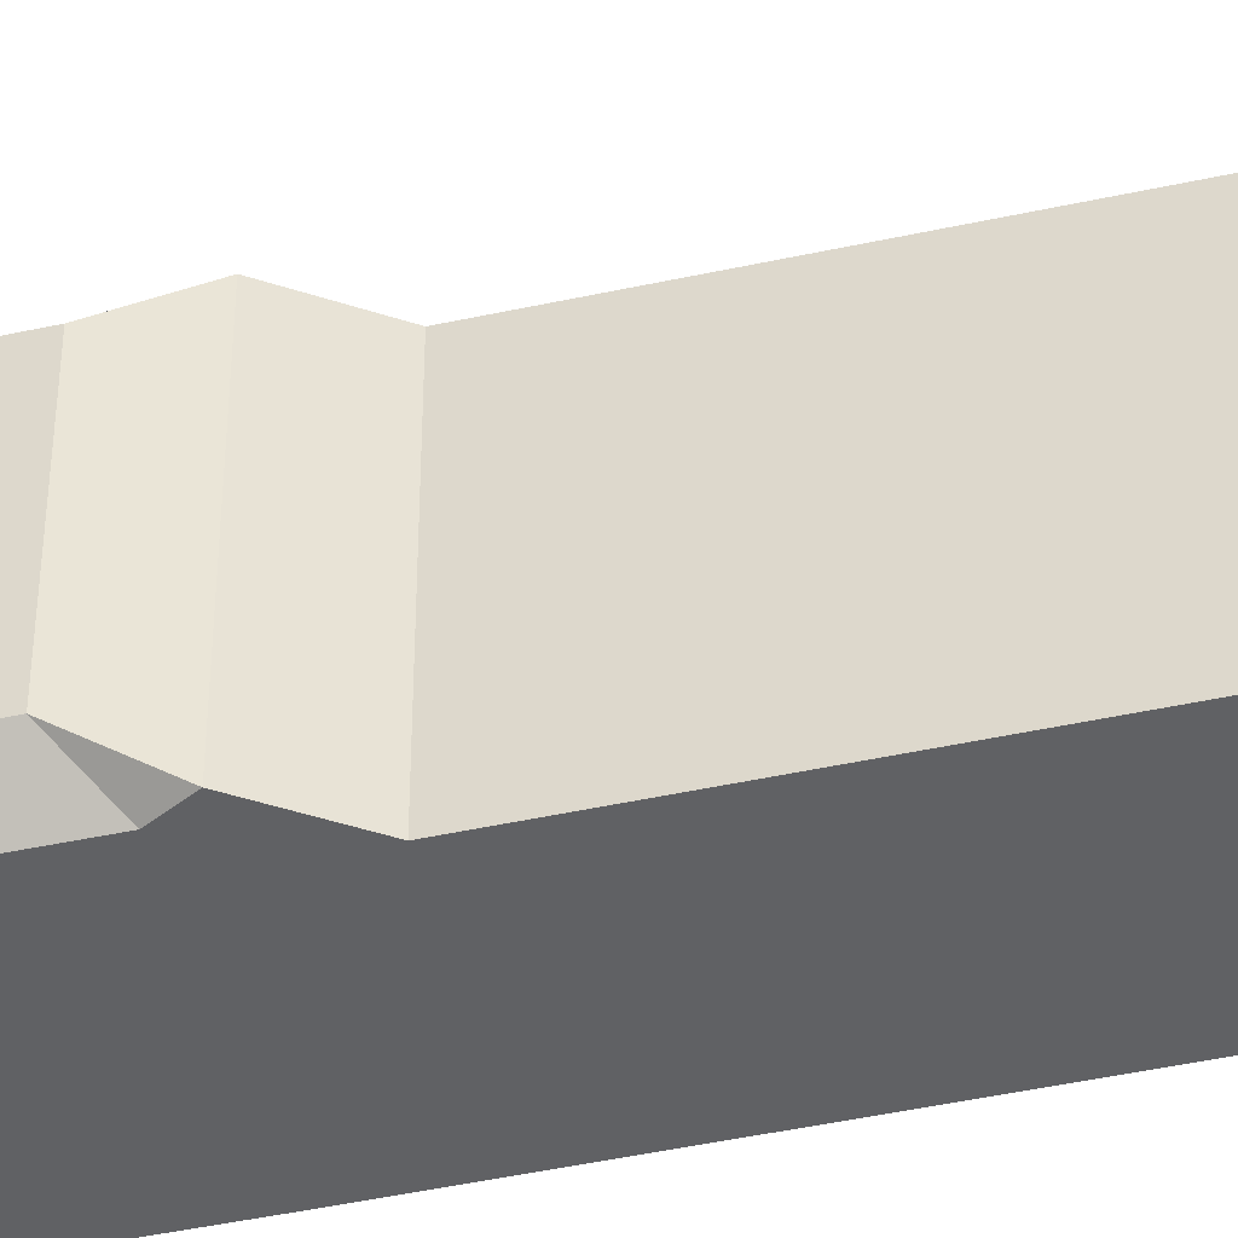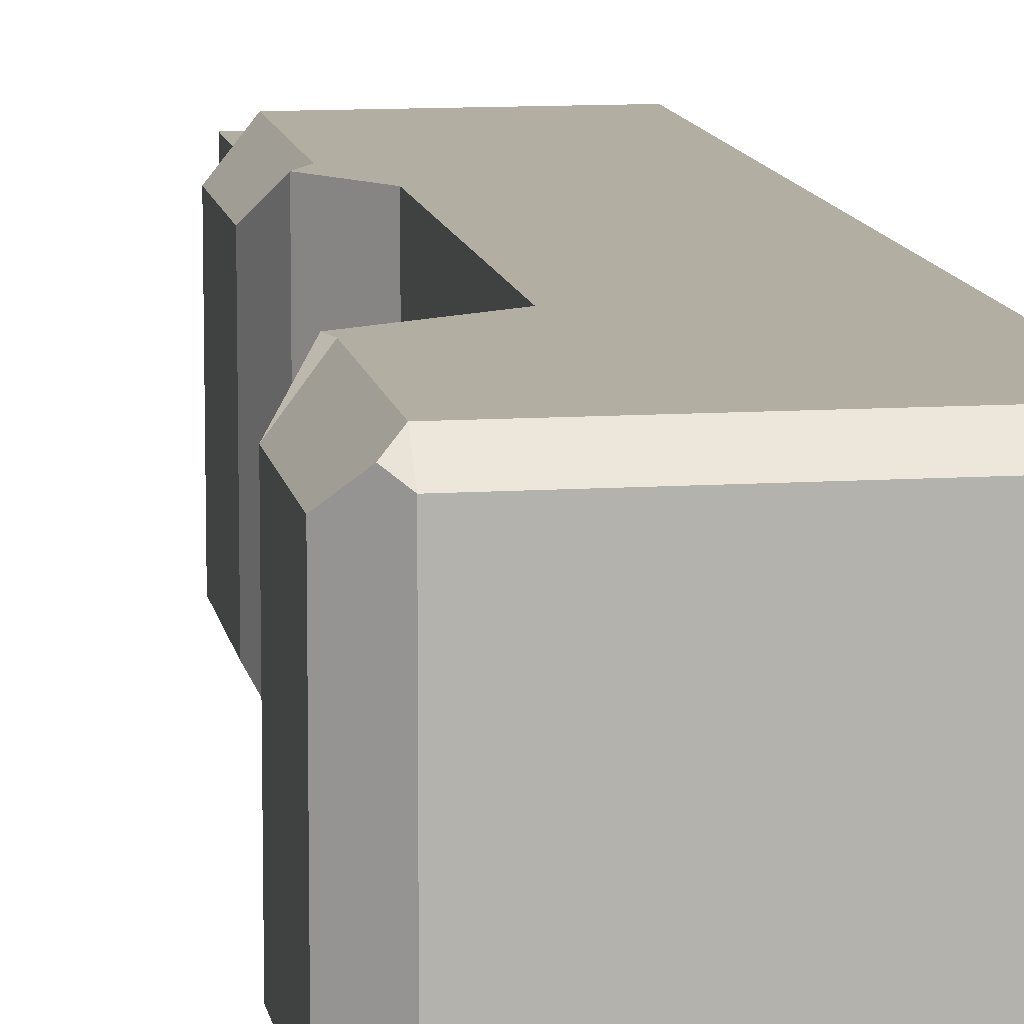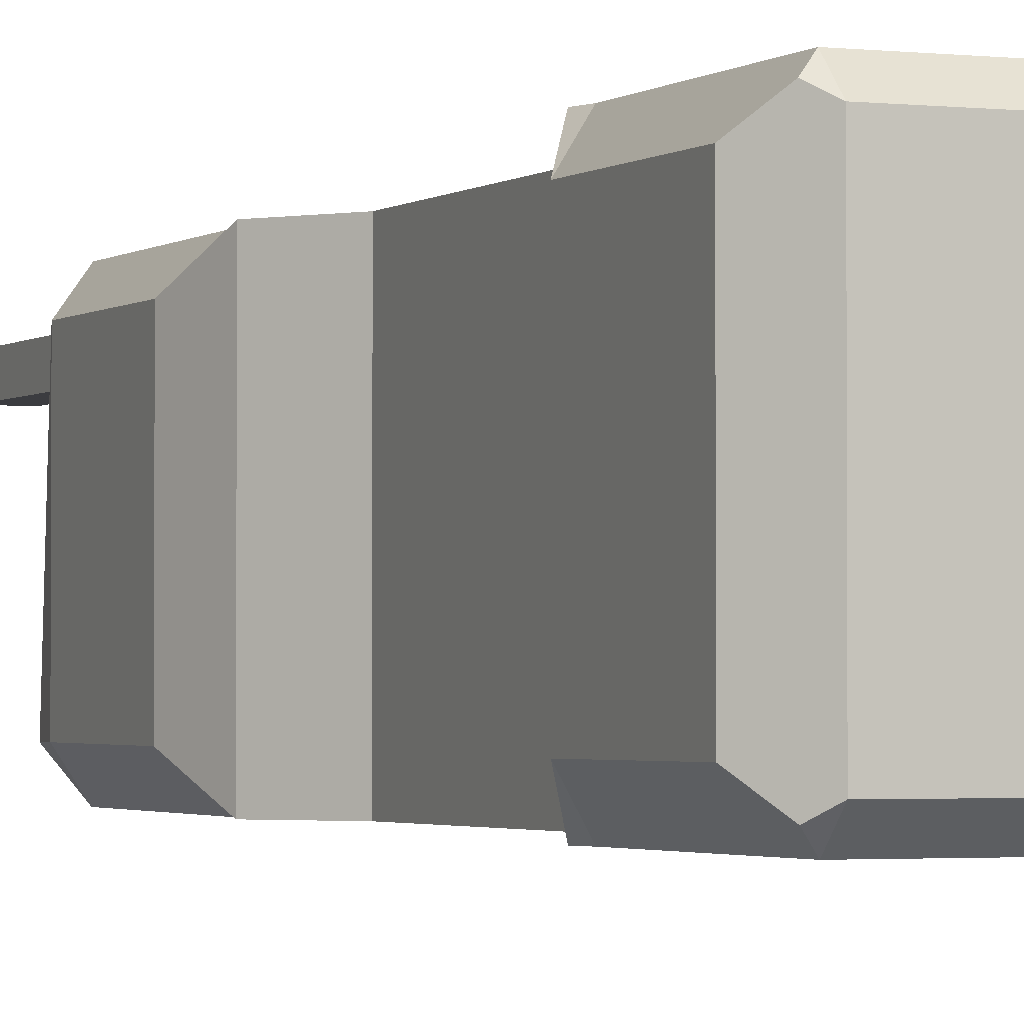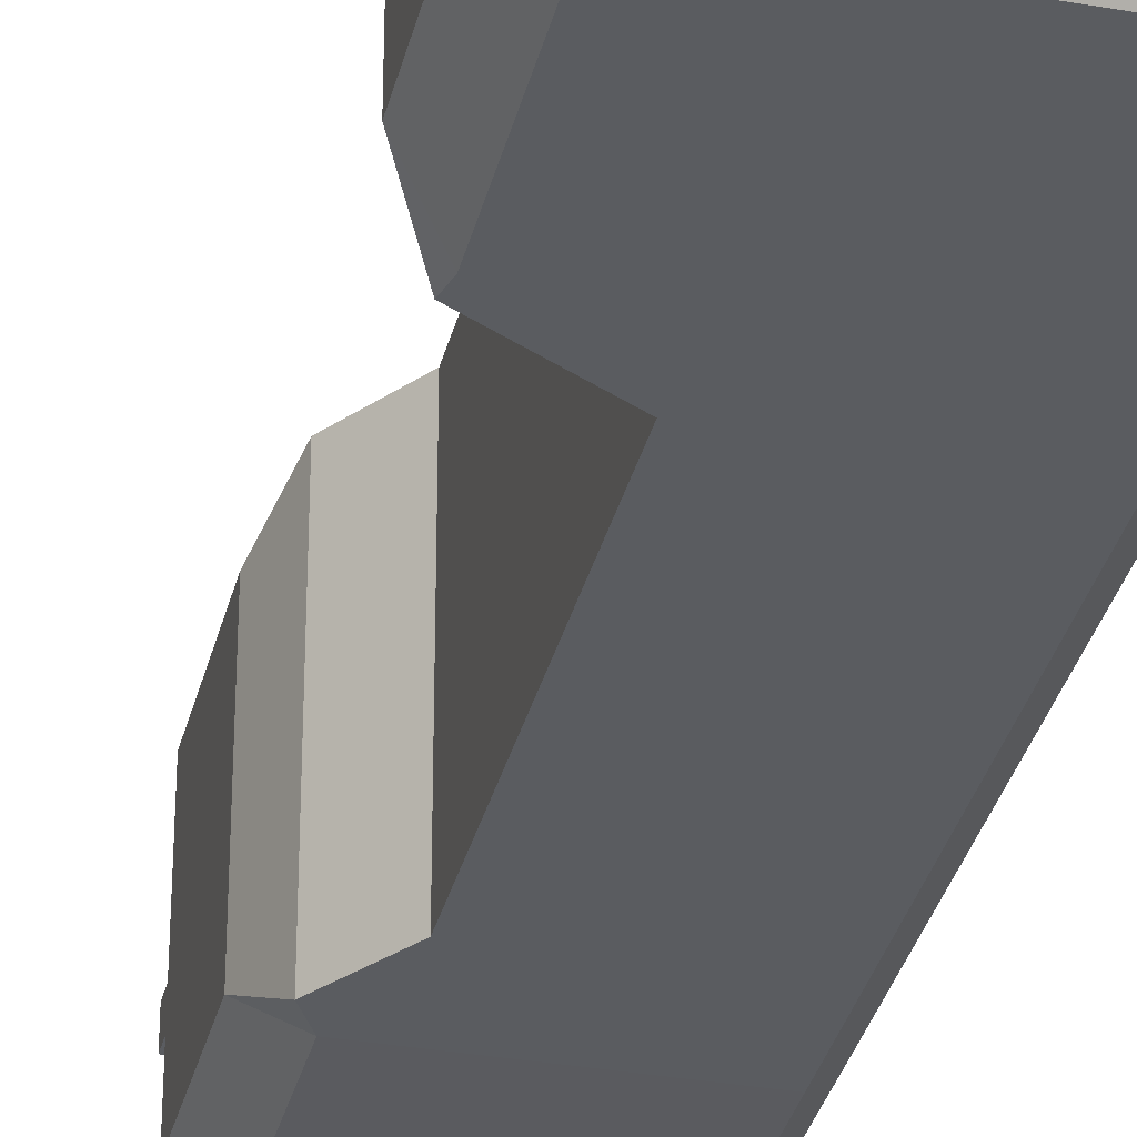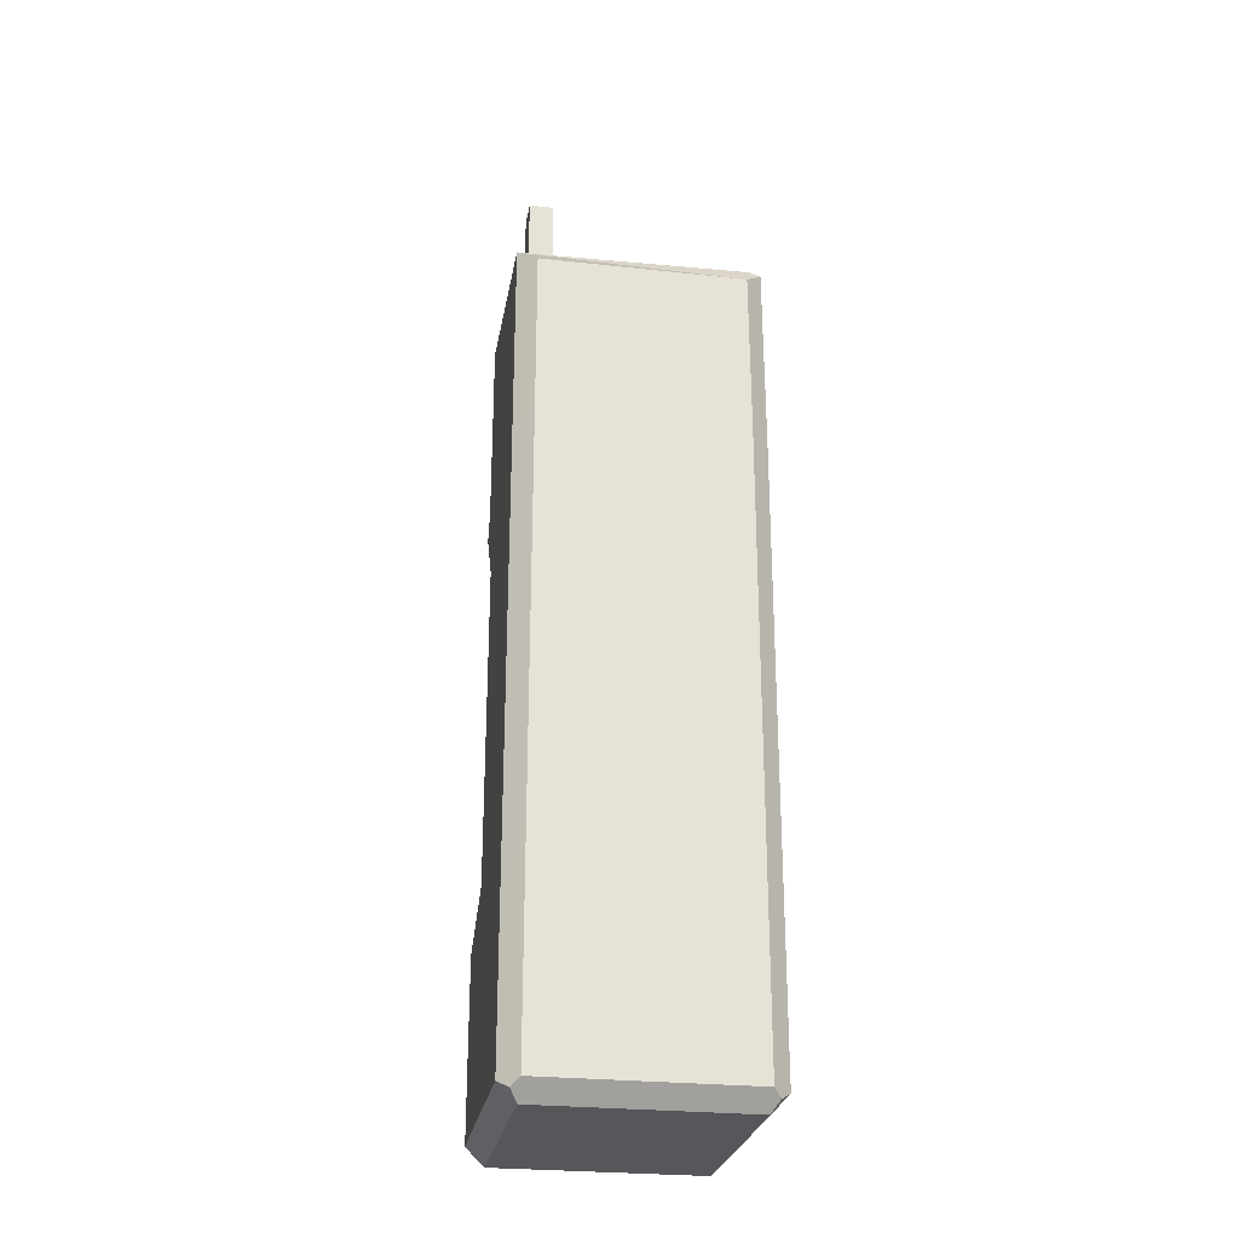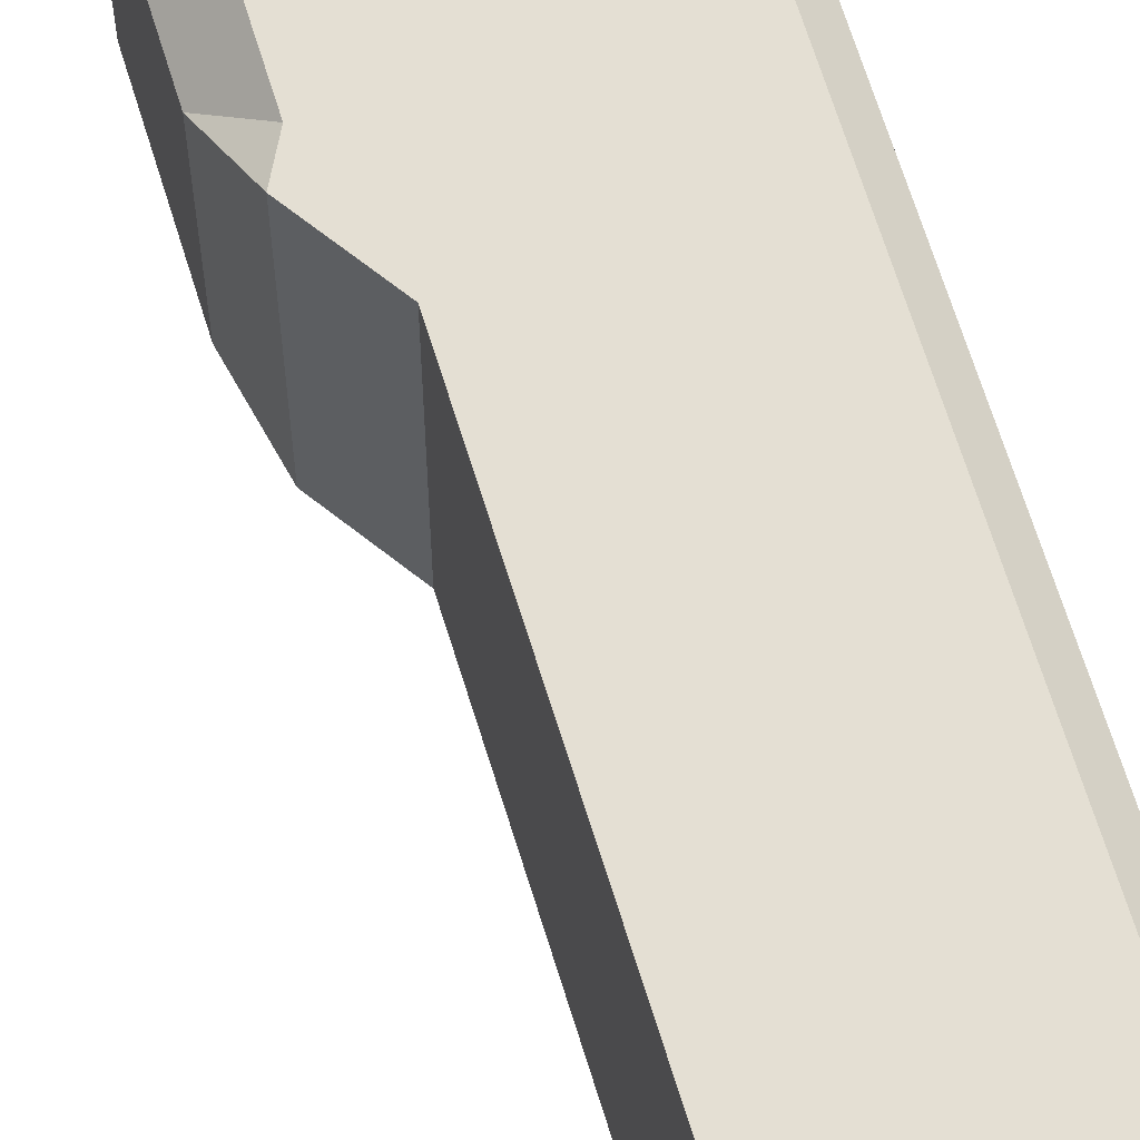
<metadata>
{"format":"obj","ext":"obj","renderer":"f3d","projection":"perspective","resolution":1024,"background":"white","views":[{"elev":-46.9,"azim":-76.1,"up":"+Z"},{"elev":10.8,"azim":-9.3,"up":"+Z"},{"elev":-2.1,"azim":-23.5,"up":"+Z"},{"elev":-33.6,"azim":-13.4,"up":"+Z"},{"elev":-26.7,"azim":80.3,"up":"+Y"},{"elev":66.6,"azim":-17.1,"up":"+Z"}]}
</metadata>
<code>
o blackphone
g blackphone
v 0.3378 0.9137 0.33
v 0.3879 0.8647 0.2877
v 0.337 0.9156 0.3387
v 0.3664 -1.368 -0.3093
v 0.337 -1.347 -0.3387
v 0.337 -1.398 -0.2877
v -0.3364 -1.368 0.3093
v -0.307 -1.347 0.3387
v -0.307 -1.398 0.2877
v 0.337 -1.398 0.2877
v 0.337 -1.347 0.3387
v 0.3664 -1.368 0.3093
v -0.3173 -0.8582 0.3387
v -0.3173 -0.8582 -0.3387
v -0.09873 -0.7364 0.3387
v -0.09873 -0.7364 -0.3387
v 0.3879 -0.719 -0.2877
v 0.3879 -0.719 0.2877
v 0.3879 0.179 -0.2877
v 0.3879 0.179 0.2877
v 0.337 -0.7208 0.3387
v -0.09873 -0.7364 0.3387
v 0.337 0.1772 0.3387
v -0.09873 -0.7364 0.3387
v -0.09873 0.1616 0.3387
v 0.337 0.1772 0.3387
v -0.09873 -0.7364 0.3387
v -0.09873 -0.7364 -0.3387
v -0.09873 0.1616 0.3387
v -0.09873 0.1616 -0.3387
v -0.09873 0.1616 0.3387
v -0.09873 0.1616 -0.3387
v -0.2024 0.3141 0.3387
v -0.2024 0.3141 -0.3387
v 0.337 0.381 0.3387
v -0.167 0.381 0.3387
v 0.337 0.9156 0.3387
v -0.167 0.9156 0.3387
v -0.2479 0.462 0.2578
v -0.2479 0.462 -0.2573
v -0.2479 0.8347 0.2578
v 0.337 0.1772 -0.3387
v 0.3879 -0.719 -0.2877
v 0.3879 0.179 -0.2877
v 0.337 -0.7208 -0.3387
v -0.3879 -0.9786 -0.2578
v -0.3879 -0.9786 0.2578
v -0.3879 -1.317 -0.2578
v -0.3879 -1.317 0.2578
v -0.307 -0.8976 0.3387
v 0.337 -0.8976 0.3387
v -0.307 -1.347 0.3387
v 0.337 -1.347 0.3387
v -0.07903 0.8976 0.2578
v -0.167 0.8976 0.2578
v -0.07903 1.398 0.2578
v -0.167 1.398 0.2578
v -0.167 0.8976 0.2578
v -0.167 0.8976 0.1863
v -0.167 1.398 0.2578
v -0.167 1.398 0.1863
v -0.07903 1.398 0.2578
v -0.167 1.398 0.2578
v -0.07903 1.398 0.1863
v -0.167 1.398 0.1863
v -0.2479 0.462 -0.2573
v -0.2024 0.3141 0.3387
v -0.2024 0.3141 -0.3387
v -0.2479 0.462 0.2578
v -0.2479 0.462 0.2578
v -0.167 0.9156 0.3387
v -0.167 0.381 0.3387
v -0.2479 0.8347 0.2578
v -0.1914 0.9031 0.2821
v -0.167 0.8976 0.2578
v -0.167 0.9156 0.3387
v -0.07903 0.8976 0.2578
v 0.337 0.9156 0.3387
v 0.3378 0.9137 0.33
v -0.09873 0.1616 0.3387
v 0.337 0.381 0.3387
v -0.167 0.381 0.3387
v -0.2024 0.3141 0.3387
v -0.167 0.381 -0.3387
v -0.2479 0.462 -0.2573
v -0.2024 0.3141 -0.3387
v -0.2024 0.3141 0.3387
v -0.2479 0.462 0.2578
v -0.167 0.381 0.3387
v -0.167 0.9156 0.3387
v -0.2479 0.8347 0.2578
v -0.1914 0.9031 0.2821
v -0.2479 0.8347 -0.2551
v -0.167 0.9156 -0.3355
v -0.2355 0.9129 -0.2556
v -0.3879 -0.9786 0.2578
v -0.3173 -0.8582 -0.3387
v -0.3173 -0.8582 0.3387
v -0.3879 -0.9786 -0.2578
v -0.3173 -0.8582 0.3387
v -0.3173 -0.8582 -0.3387
v -0.307 -0.8976 -0.3387
v -0.09873 -0.7364 -0.3387
v 0.337 -0.8976 -0.3387
v 0.337 -0.7208 -0.3387
v -0.307 -0.8976 0.3387
v -0.3879 -0.9786 0.2578
v -0.3173 -0.8582 0.3387
v 0.3879 -0.8976 -0.2877
v 0.337 -0.7208 -0.3387
v 0.337 -0.8976 -0.3387
v 0.3879 -0.8976 -0.2877
v 0.3879 0.8647 -0.2849
v 0.354 0.9143 -0.2976
v 0.337 0.9156 -0.3355
v 0.337 -1.347 -0.3387
v -0.307 -1.398 -0.2877
v 0.337 -1.398 -0.2877
v -0.307 -1.347 -0.3387
v 0.3664 -1.368 0.3093
v 0.3879 -1.347 0.2877
v 0.337 -1.398 0.2877
v 0.337 -1.398 -0.2877
v 0.3879 -1.347 -0.2877
v 0.3664 -1.368 -0.3093
v -0.3879 -0.9786 -0.2578
v -0.307 -1.347 -0.3387
v -0.307 -0.8976 -0.3387
v -0.3879 -1.317 -0.2578
v -0.3364 -1.368 -0.3093
v -0.3364 -1.368 -0.3093
v -0.3879 -1.317 -0.2578
v -0.307 -1.398 -0.2877
v -0.3879 -1.317 0.2578
v -0.307 -1.398 0.2877
v -0.3364 -1.368 0.3093
v -0.3364 -1.368 0.3093
v -0.3879 -1.317 0.2578
v -0.307 -1.347 0.3387
v -0.3879 -0.9786 0.2578
v -0.307 -0.8976 0.3387
v -0.09873 -0.7364 -0.3387
v 0.337 -0.7208 -0.3387
v -0.09873 0.1616 -0.3387
v 0.337 0.1772 -0.3387
v -0.09873 0.1616 -0.3387
v 0.337 0.381 -0.3387
v 0.3879 0.179 -0.2877
v 0.3879 0.381 -0.2877
v 0.337 0.381 -0.3387
v 0.337 0.1772 -0.3387
v 0.3879 0.179 -0.2877
v 0.3879 0.381 -0.2877
v 0.3879 0.381 0.2877
v 0.3879 0.8647 -0.2849
v 0.3879 0.8647 0.2877
v 0.3378 0.9137 0.33
v 0.3879 0.8647 -0.2849
v 0.3879 0.8647 0.2877
v 0.3378 0.9137 0.33
v 0.354 0.9143 -0.2976
v 0.3879 0.8647 -0.2849
v 0.354 0.9143 -0.2976
v -0.07903 0.8976 0.2578
v -0.07903 0.8976 0.1863
v 0.3378 0.9137 0.33
v 0.337 0.9156 -0.3355
v 0.3879 0.381 -0.2877
v 0.3879 0.8647 -0.2849
v 0.337 0.381 -0.3387
v -0.167 0.381 -0.3387
v 0.337 0.381 -0.3387
v -0.167 0.9156 -0.3355
v 0.337 0.9156 -0.3355
v -0.167 0.381 -0.3387
v -0.2024 0.3141 -0.3387
v -0.167 0.381 -0.3387
v 0.337 0.381 -0.3387
v 0.337 0.381 -0.3387
v -0.07903 0.8976 0.1863
v -0.07903 0.8976 0.2578
v -0.07903 1.398 0.1863
v -0.07903 1.398 0.2578
v -0.167 0.8976 0.1863
v -0.07903 0.8976 0.1863
v -0.167 1.398 0.1863
v -0.07903 1.398 0.1863
v -0.167 0.381 -0.3387
v -0.2479 0.8347 -0.2551
v -0.2479 0.462 -0.2573
v -0.167 0.9156 -0.3355
v -0.3173 -0.8582 -0.3387
v -0.3879 -0.9786 -0.2578
v -0.307 -0.8976 -0.3387
v -0.307 -1.398 -0.2877
v -0.307 -1.347 -0.3387
v -0.3364 -1.368 -0.3093
v 0.3879 -0.8976 0.2877
v 0.3879 -0.8976 -0.2877
v 0.3879 -1.347 0.2877
v 0.3879 -1.347 -0.2877
v 0.337 -1.347 -0.3387
v -0.307 -1.347 -0.3387
v 0.337 -0.8976 -0.3387
v 0.3879 -1.347 -0.2877
v 0.3879 -0.8976 -0.2877
v 0.3879 -1.347 -0.2877
v 0.337 -0.8976 -0.3387
v 0.337 -1.347 -0.3387
v 0.3664 -1.368 -0.3093
v 0.337 -0.8976 0.3387
v 0.3879 -0.719 0.2877
v 0.3879 -0.8976 0.2877
v 0.337 -0.8976 0.3387
v 0.337 -0.7208 0.3387
v 0.3879 -0.719 0.2877
v 0.3879 0.179 0.2877
v 0.337 -0.7208 0.3387
v 0.337 0.1772 0.3387
v 0.3879 0.179 0.2877
v 0.3879 -0.719 0.2877
v 0.337 -0.7208 0.3387
v 0.3664 -1.368 0.3093
v 0.337 -1.347 0.3387
v 0.3879 -1.347 0.2877
v 0.337 -1.398 -0.2877
v -0.307 -1.398 -0.2877
v 0.337 -1.398 0.2877
v -0.307 -1.398 0.2877
v -0.307 -1.347 0.3387
v 0.337 -1.398 0.2877
v -0.307 -1.398 0.2877
v 0.337 -1.347 0.3387
v 0.3879 0.381 0.2877
v 0.337 0.1772 0.3387
v 0.337 0.381 0.3387
v 0.3879 0.381 0.2877
v 0.3879 0.8647 0.2877
v 0.337 0.381 0.3387
v 0.337 0.9156 0.3387
v 0.3879 0.381 0.2877
v -0.2479 0.8347 -0.2551
v -0.2355 0.9129 -0.2556
v -0.2479 0.8347 0.2578
v -0.2479 0.8347 -0.2551
v -0.2355 0.9129 -0.2556
v -0.1914 0.9031 0.2821
v -0.2479 0.8347 0.2578
v -0.1914 0.9031 0.2821
v -0.167 0.8976 0.1863
v -0.167 0.8976 0.2578
v -0.2355 0.9129 -0.2556
v -0.2355 0.9129 -0.2556
v -0.07903 0.8976 0.1863
v -0.167 0.8976 0.1863
v -0.167 0.9156 -0.3355
v 0.354 0.9143 -0.2976
v 0.337 0.9156 -0.3355
g blackphone
f 3 2 1
f 6 5 4
f 9 8 7
f 12 11 10
f 15 14 13
f 15 16 14
f 19 18 17
f 19 20 18
f 23 22 21
f 26 25 24
f 29 28 27
f 29 30 28
f 33 32 31
f 33 34 32
f 37 36 35
f 37 38 36
f 41 40 39
f 44 43 42
f 43 45 42
f 48 47 46
f 48 49 47
f 52 51 50
f 52 53 51
f 56 55 54
f 56 57 55
f 60 59 58
f 60 61 59
f 64 63 62
f 64 65 63
f 68 67 66
f 67 69 66
f 72 71 70
f 71 73 70
f 76 75 74
f 77 75 76
f 78 77 76
f 78 79 77
f 80 23 35
f 82 25 81
f 36 83 80
f 86 85 84
f 89 88 87
f 92 91 90
f 95 94 93
f 98 97 96
f 97 99 96
f 22 51 21
f 22 50 51
f 100 50 22
f 103 102 101
f 104 102 103
f 105 104 103
f 108 107 106
f 43 109 45
f 112 111 110
f 115 114 113
f 118 117 116
f 117 119 116
f 122 121 120
f 122 123 121
f 124 121 123
f 125 124 123
f 128 127 126
f 129 126 127
f 130 129 127
f 133 132 131
f 133 134 132
f 134 133 135
f 136 134 135
f 139 138 137
f 139 140 138
f 140 139 141
f 144 143 142
f 146 145 105
f 149 148 147
f 152 151 150
f 153 20 19
f 153 154 20
f 155 154 153
f 155 156 154
f 159 158 157
f 162 161 160
f 165 164 163
f 164 166 163
f 169 168 167
f 168 170 167
f 173 172 171
f 173 174 172
f 146 176 175
f 178 144 177
f 179 145 146
f 182 181 180
f 182 183 181
f 186 185 184
f 186 187 185
f 190 189 188
f 189 191 188
f 194 193 192
f 197 196 195
f 200 199 198
f 200 201 199
f 17 198 199
f 17 18 198
f 202 102 104
f 202 203 102
f 206 205 204
f 209 208 207
f 210 209 207
f 213 212 211
f 216 215 214
f 219 218 217
f 222 221 220
f 225 224 223
f 225 211 224
f 211 225 213
f 228 227 226
f 228 229 227
f 232 231 230
f 231 233 230
f 217 234 219
f 237 236 235
f 240 239 238
f 239 241 238
f 41 242 40
f 245 244 243
f 248 247 246
f 251 250 249
f 250 252 249
f 255 254 253
f 254 256 253
f 254 257 256
f 256 257 258

</code>
